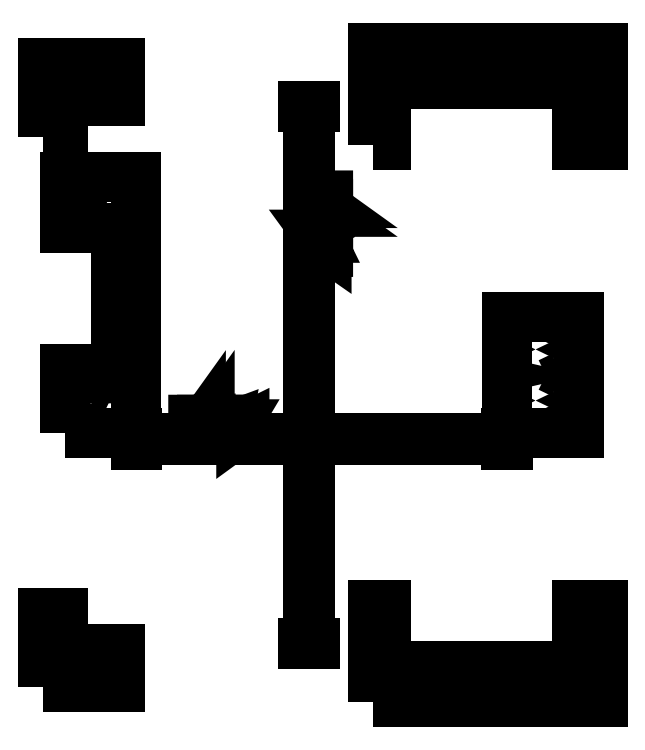
<metadata>
{"format":"dxf","ext":"dxf","renderer":"ezdxf+matplotlib","layout":"modelspace","background":"white","min_lineweight":24,"dpi":150}
</metadata>
<code>
0
SECTION
2
ENTITIES
0
LWPOLYLINE
8
0
90
7
70
0
10
-4.5
20
26.5
30
0
10
-4.5
20
55.5
30
0
10
3.5
20
55.5
30
0
10
3.5
20
41.5
30
0
10
25.5
20
41.5
30
0
10
25.5
20
26.5
30
0
10
-4.5
20
26.5
30
0
0
LWPOLYLINE
8
0
90
7
70
0
10
-4.5
20
241.5
30
0
10
-4.5
20
270.5
30
0
10
25.5
20
270.5
30
0
10
25.5
20
255.5
30
0
10
3.5
20
255.5
30
0
10
3.5
20
241.5
30
0
10
-4.5
20
241.5
30
0
0
LWPOLYLINE
8
0
90
41
70
0
10
4
20
125.9
30
0
10
4
20
151
30
0
10
24
20
151
30
0
10
24
20
205.9
30
0
10
4
20
205.9
30
0
10
4
20
225.9
30
0
10
32
20
225.9
30
0
10
32
20
126
30
0
10
32.25
20
126
30
0
10
32.25
20
123.8
30
0
10
99.25
20
123.8
30
0
10
99.25
20
253.3
30
0
10
97
20
253.3
30
0
10
97
20
253.8
30
0
10
102
20
253.8
30
0
10
102
20
253.3
30
0
10
99.75
20
253.3
30
0
10
99.75
20
123.8
30
0
10
176.8
20
123.8
30
0
10
176.8
20
126
30
0
10
177
20
126
30
0
10
177
20
171.1
30
0
10
205
20
171.1
30
0
10
205
20
125.9
30
0
10
177.2
20
125.9
30
0
10
177.2
20
121
30
0
10
176.8
20
121
30
0
10
176.8
20
123.3
30
0
10
99.75
20
123.3
30
0
10
99.75
20
43.75
30
0
10
102
20
43.75
30
0
10
102
20
43.25
30
0
10
97
20
43.25
30
0
10
97
20
43.75
30
0
10
99.25
20
43.75
30
0
10
99.25
20
123.3
30
0
10
32.25
20
123.3
30
0
10
32.25
20
121
30
0
10
31.75
20
121
30
0
10
31.75
20
125.9
30
0
10
4
20
125.9
30
0
0
LWPOLYLINE
8
0
90
8
70
0
10
6.081
20
137.4
30
0
10
6.081
20
139.6
30
0
10
7.777
20
140.9
30
0
10
9.892
20
140.5
30
0
10
10.83
20
138.5
30
0
10
9.892
20
136.5
30
0
10
7.777
20
136.1
30
0
10
6.081
20
137.4
30
0
0
LWPOLYLINE
8
0
90
8
70
0
10
6.081
20
217.3
30
0
10
6.081
20
219.5
30
0
10
7.777
20
220.8
30
0
10
9.892
20
220.4
30
0
10
10.83
20
218.4
30
0
10
9.892
20
216.4
30
0
10
7.777
20
216
30
0
10
6.081
20
217.3
30
0
0
LWPOLYLINE
8
0
90
7
70
0
10
8
20
36.9
30
0
10
9.25
20
39.06
30
0
10
11.75
20
39.06
30
0
10
13
20
36.9
30
0
10
11.75
20
34.74
30
0
10
9.25
20
34.74
30
0
10
8
20
36.9
30
0
0
LWPOLYLINE
8
0
90
7
70
0
10
8
20
260.1
30
0
10
9.25
20
262.3
30
0
10
11.75
20
262.3
30
0
10
13
20
260.1
30
0
10
11.75
20
257.9
30
0
10
9.25
20
257.9
30
0
10
8
20
260.1
30
0
0
LWPOLYLINE
8
0
90
8
70
0
10
16.08
20
137.4
30
0
10
16.08
20
139.6
30
0
10
17.78
20
140.9
30
0
10
19.89
20
140.5
30
0
10
20.83
20
138.5
30
0
10
19.89
20
136.5
30
0
10
17.78
20
136.1
30
0
10
16.08
20
137.4
30
0
0
LWPOLYLINE
8
0
90
8
70
0
10
16.08
20
217.3
30
0
10
16.08
20
219.5
30
0
10
17.78
20
220.8
30
0
10
19.89
20
220.4
30
0
10
20.83
20
218.4
30
0
10
19.89
20
216.4
30
0
10
17.78
20
216
30
0
10
16.08
20
217.3
30
0
0
LWPOLYLINE
8
0
90
7
70
0
10
18
20
36.9
30
0
10
19.25
20
39.06
30
0
10
21.75
20
39.06
30
0
10
23
20
36.9
30
0
10
21.75
20
34.74
30
0
10
19.25
20
34.74
30
0
10
18
20
36.9
30
0
0
LWPOLYLINE
8
0
90
7
70
0
10
18
20
260.1
30
0
10
19.25
20
262.3
30
0
10
21.75
20
262.3
30
0
10
23
20
260.1
30
0
10
21.75
20
257.9
30
0
10
19.25
20
257.9
30
0
10
18
20
260.1
30
0
0
LWPOLYLINE
8
0
90
29
70
0
10
54.27
20
128.5
30
0
10
54.27
20
131
30
0
10
54.85
20
131
30
0
10
54.88
20
128.7
30
0
10
54.86
20
128.2
30
0
10
55
20
128
30
0
10
55.25
20
128
30
0
10
55.63
20
128.3
30
0
10
55.74
20
128.9
30
0
10
55.74
20
131
30
0
10
56.22
20
131
30
0
10
56.28
20
128.7
30
0
10
56.35
20
128.1
30
0
10
56.59
20
128
30
0
10
56.8
20
128.2
30
0
10
57.04
20
128.4
30
0
10
57.02
20
129.1
30
0
10
56.99
20
131
30
0
10
57.62
20
131
30
0
10
57.62
20
127.3
30
0
10
57.25
20
127.3
30
0
10
57.25
20
127.9
30
0
10
56.94
20
127.4
30
0
10
56.5
20
127.3
30
0
10
56.05
20
127.4
30
0
10
55.8
20
127.9
30
0
10
55.04
20
127.3
30
0
10
54.47
20
127.6
30
0
10
54.27
20
128.5
30
0
0
LWPOLYLINE
8
0
90
20
70
0
10
57.71
20
128.5
30
0
10
57.71
20
131
30
0
10
58.28
20
131
30
0
10
58.31
20
128.7
30
0
10
58.29
20
128.2
30
0
10
58.44
20
128
30
0
10
58.69
20
128
30
0
10
59.06
20
128.3
30
0
10
59.17
20
128.9
30
0
10
59.17
20
131
30
0
10
59.65
20
131
30
0
10
59.72
20
128.7
30
0
10
59.79
20
128.1
30
0
10
60.03
20
128
30
0
10
60.23
20
128.2
30
0
10
60.48
20
128.4
30
0
10
60.46
20
129.1
30
0
10
60.42
20
131
30
0
10
61.06
20
131
30
0
10
61.06
20
127.3
30
0
0
LWPOLYLINE
8
0
90
10
70
0
10
61.06
20
127.3
30
0
10
60.69
20
127.3
30
0
10
60.69
20
127.9
30
0
10
60.38
20
127.4
30
0
10
59.94
20
127.3
30
0
10
59.49
20
127.4
30
0
10
59.24
20
127.9
30
0
10
58.47
20
127.3
30
0
10
57.91
20
127.6
30
0
10
57.71
20
128.5
30
0
0
LWPOLYLINE
8
0
90
23
70
0
10
64.94
20
129.2
30
0
10
65.3
20
130.4
30
0
10
66.48
20
131
30
0
10
67.49
20
130.6
30
0
10
67.94
20
129.6
30
0
10
67.35
20
129.5
30
0
10
67.05
20
130.3
30
0
10
66.48
20
130.5
30
0
10
65.81
20
130.2
30
0
10
65.53
20
129.3
30
0
10
65.8
20
128.4
30
0
10
66.49
20
128.1
30
0
10
66.98
20
128.2
30
0
10
67.32
20
128.6
30
0
10
67.84
20
128.5
30
0
10
67.4
20
125.9
30
0
10
65.15
20
125.9
30
0
10
65.15
20
126.5
30
0
10
66.96
20
126.5
30
0
10
67.2
20
127.9
30
0
10
66.35
20
127.6
30
0
10
65.35
20
128
30
0
10
64.94
20
129.2
30
0
0
LWPOLYLINE
8
0
90
12
70
0
10
68.38
20
129.2
30
0
10
68.38
20
129.8
30
0
10
68.96
20
129.8
30
0
10
68.96
20
131
30
0
10
69.49
20
131
30
0
10
69.49
20
129.8
30
0
10
71.37
20
129.8
30
0
10
71.37
20
129.2
30
0
10
69.4
20
125.9
30
0
10
68.96
20
125.9
30
0
10
68.96
20
129.2
30
0
10
68.38
20
129.2
30
0
0
LWPOLYLINE
8
0
90
4
70
0
10
69.49
20
126.9
30
0
10
69.49
20
129.2
30
0
10
70.85
20
129.2
30
0
10
69.49
20
126.9
30
0
0
LWPOLYLINE
8
0
90
10
70
0
10
72.42
20
125.9
30
0
10
72.42
20
131
30
0
10
73.04
20
131
30
0
10
73.04
20
127
30
0
10
73.63
20
127.5
30
0
10
74.28
20
127.8
30
0
10
74.28
20
127.2
30
0
10
73.37
20
126.6
30
0
10
72.82
20
125.9
30
0
10
72.42
20
125.9
30
0
0
LWPOLYLINE
8
0
90
13
70
0
10
101.8
20
206.6
30
0
10
102
20
207.2
30
0
10
102.5
20
207.7
30
0
10
103.2
20
208
30
0
10
104.4
20
208.1
30
0
10
105.9
20
207.9
30
0
10
106.7
20
207.4
30
0
10
107
20
206.6
30
0
10
106.5
20
205.5
30
0
10
104.4
20
205.1
30
0
10
103
20
205.2
30
0
10
102.1
20
205.7
30
0
10
101.8
20
206.6
30
0
0
LWPOLYLINE
8
0
90
23
70
0
10
101.9
20
199.8
30
0
10
102.3
20
200.8
30
0
10
103.3
20
201.2
30
0
10
103.9
20
201.1
30
0
10
104.5
20
200.7
30
0
10
105.4
20
199.8
30
0
10
106.1
20
199.2
30
0
10
106.4
20
199
30
0
10
106.4
20
201.2
30
0
10
107
20
201.2
30
0
10
107
20
198.2
30
0
10
106.6
20
198.3
30
0
10
105.9
20
198.6
30
0
10
105.1
20
199.3
30
0
10
104.1
20
200.3
30
0
10
103.3
20
200.6
30
0
10
102.7
20
200.4
30
0
10
102.4
20
199.8
30
0
10
102.7
20
199.1
30
0
10
103.5
20
198.9
30
0
10
103.4
20
198.3
30
0
10
102.3
20
198.7
30
0
10
101.9
20
199.8
30
0
0
LWPOLYLINE
8
0
90
10
70
0
10
101.9
20
203.6
30
0
10
101.9
20
204
30
0
10
107
20
204
30
0
10
107
20
203.4
30
0
10
103
20
203.4
30
0
10
103.5
20
202.8
30
0
10
103.8
20
202.2
30
0
10
103.2
20
202.2
30
0
10
102.6
20
203.1
30
0
10
101.9
20
203.6
30
0
0
LWPOLYLINE
8
0
90
9
70
0
10
102.4
20
206.6
30
0
10
102.8
20
207.2
30
0
10
104.4
20
207.5
30
0
10
106.1
20
207.2
30
0
10
106.5
20
206.6
30
0
10
106.1
20
205.9
30
0
10
104.4
20
205.6
30
0
10
102.7
20
205.9
30
0
10
102.4
20
206.6
30
0
0
LWPOLYLINE
8
0
90
29
70
0
10
103.3
20
213.1
30
0
10
103.4
20
213.5
30
0
10
103.9
20
213.8
30
0
10
103.3
20
214.5
30
0
10
103.6
20
215.1
30
0
10
104.5
20
215.3
30
0
10
107
20
215.3
30
0
10
107
20
214.7
30
0
10
104.7
20
214.7
30
0
10
104.2
20
214.7
30
0
10
104
20
214.6
30
0
10
104
20
214.3
30
0
10
104.3
20
213.9
30
0
10
104.9
20
213.8
30
0
10
107
20
213.8
30
0
10
107
20
213.3
30
0
10
104.7
20
213.3
30
0
10
104.1
20
213.2
30
0
10
104
20
213
30
0
10
104.2
20
212.8
30
0
10
104.4
20
212.5
30
0
10
105.1
20
212.5
30
0
10
107
20
212.6
30
0
10
107
20
211.9
30
0
10
103.3
20
211.9
30
0
10
103.3
20
212.3
30
0
10
103.9
20
212.3
30
0
10
103.4
20
212.6
30
0
10
103.3
20
213.1
30
0
0
LWPOLYLINE
8
0
90
29
70
0
10
103.3
20
216.5
30
0
10
103.4
20
217
30
0
10
103.9
20
217.2
30
0
10
103.3
20
218
30
0
10
103.6
20
218.5
30
0
10
104.5
20
218.7
30
0
10
107
20
218.7
30
0
10
107
20
218.2
30
0
10
104.7
20
218.1
30
0
10
104.2
20
218.1
30
0
10
104
20
218
30
0
10
104
20
217.7
30
0
10
104.3
20
217.4
30
0
10
104.9
20
217.3
30
0
10
107
20
217.3
30
0
10
107
20
216.8
30
0
10
104.7
20
216.7
30
0
10
104.1
20
216.6
30
0
10
104
20
216.4
30
0
10
104.2
20
216.2
30
0
10
104.4
20
216
30
0
10
105.1
20
216
30
0
10
107
20
216
30
0
10
107
20
215.4
30
0
10
103.3
20
215.4
30
0
10
103.3
20
215.8
30
0
10
103.9
20
215.8
30
0
10
103.4
20
216.1
30
0
10
103.3
20
216.5
30
0
0
LWPOLYLINE
8
0
90
9
70
0
10
124.5
20
20.5
30
0
10
124.5
20
58.5
30
0
10
129.5
20
58.5
30
0
10
129.5
20
34.5
30
0
10
204.5
20
34.5
30
0
10
204.5
20
58.5
30
0
10
214.5
20
58.5
30
0
10
214.5
20
20.5
30
0
10
124.5
20
20.5
30
0
0
LWPOLYLINE
8
0
90
9
70
0
10
124.5
20
238.5
30
0
10
124.5
20
276.5
30
0
10
214.5
20
276.5
30
0
10
214.5
20
238.5
30
0
10
204.5
20
238.5
30
0
10
204.5
20
262.5
30
0
10
129.5
20
262.5
30
0
10
129.5
20
238.5
30
0
10
124.5
20
238.5
30
0
0
LWPOLYLINE
8
0
90
7
70
0
10
134
20
25.5
30
0
10
135.2
20
27.66
30
0
10
137.8
20
27.66
30
0
10
139
20
25.5
30
0
10
137.8
20
23.34
30
0
10
135.2
20
23.34
30
0
10
134
20
25.5
30
0
0
LWPOLYLINE
8
0
90
7
70
0
10
134
20
271.5
30
0
10
135.2
20
273.7
30
0
10
137.8
20
273.7
30
0
10
139
20
271.5
30
0
10
137.8
20
269.3
30
0
10
135.2
20
269.3
30
0
10
134
20
271.5
30
0
0
LWPOLYLINE
8
0
90
7
70
0
10
173.6
20
25.5
30
0
10
174.8
20
27.66
30
0
10
177.3
20
27.66
30
0
10
178.6
20
25.5
30
0
10
177.3
20
23.34
30
0
10
174.8
20
23.34
30
0
10
173.6
20
25.5
30
0
0
LWPOLYLINE
8
0
90
7
70
0
10
173.6
20
271.5
30
0
10
174.8
20
273.7
30
0
10
177.3
20
273.7
30
0
10
178.6
20
271.5
30
0
10
177.3
20
269.3
30
0
10
174.8
20
269.3
30
0
10
173.6
20
271.5
30
0
0
LWPOLYLINE
8
0
90
8
70
0
10
188.2
20
138.5
30
0
10
189.1
20
140.5
30
0
10
191.2
20
140.9
30
0
10
192.9
20
139.6
30
0
10
192.9
20
137.4
30
0
10
191.2
20
136.1
30
0
10
189.1
20
136.5
30
0
10
188.2
20
138.5
30
0
0
LWPOLYLINE
8
0
90
8
70
0
10
188.2
20
158.5
30
0
10
189.1
20
160.5
30
0
10
191.2
20
160.9
30
0
10
192.9
20
159.6
30
0
10
192.9
20
157.4
30
0
10
191.2
20
156.1
30
0
10
189.1
20
156.5
30
0
10
188.2
20
158.5
30
0
0
LWPOLYLINE
8
0
90
7
70
0
10
193.4
20
25.5
30
0
10
194.6
20
27.66
30
0
10
197.1
20
27.66
30
0
10
198.4
20
25.5
30
0
10
197.1
20
23.34
30
0
10
194.6
20
23.34
30
0
10
193.4
20
25.5
30
0
0
LWPOLYLINE
8
0
90
7
70
0
10
193.4
20
271.5
30
0
10
194.6
20
273.7
30
0
10
197.1
20
273.7
30
0
10
198.4
20
271.5
30
0
10
197.1
20
269.3
30
0
10
194.6
20
269.3
30
0
10
193.4
20
271.5
30
0
0
LWPOLYLINE
8
0
90
8
70
0
10
198.2
20
138.5
30
0
10
199.1
20
140.5
30
0
10
201.2
20
140.9
30
0
10
202.9
20
139.6
30
0
10
202.9
20
137.4
30
0
10
201.2
20
136.1
30
0
10
199.1
20
136.5
30
0
10
198.2
20
138.5
30
0
0
LWPOLYLINE
8
0
90
8
70
0
10
198.2
20
158.5
30
0
10
199.1
20
160.5
30
0
10
201.2
20
160.9
30
0
10
202.9
20
159.6
30
0
10
202.9
20
157.4
30
0
10
201.2
20
156.1
30
0
10
199.1
20
156.5
30
0
10
198.2
20
158.5
30
0
0
ENDSEC
0
EOF

</code>
